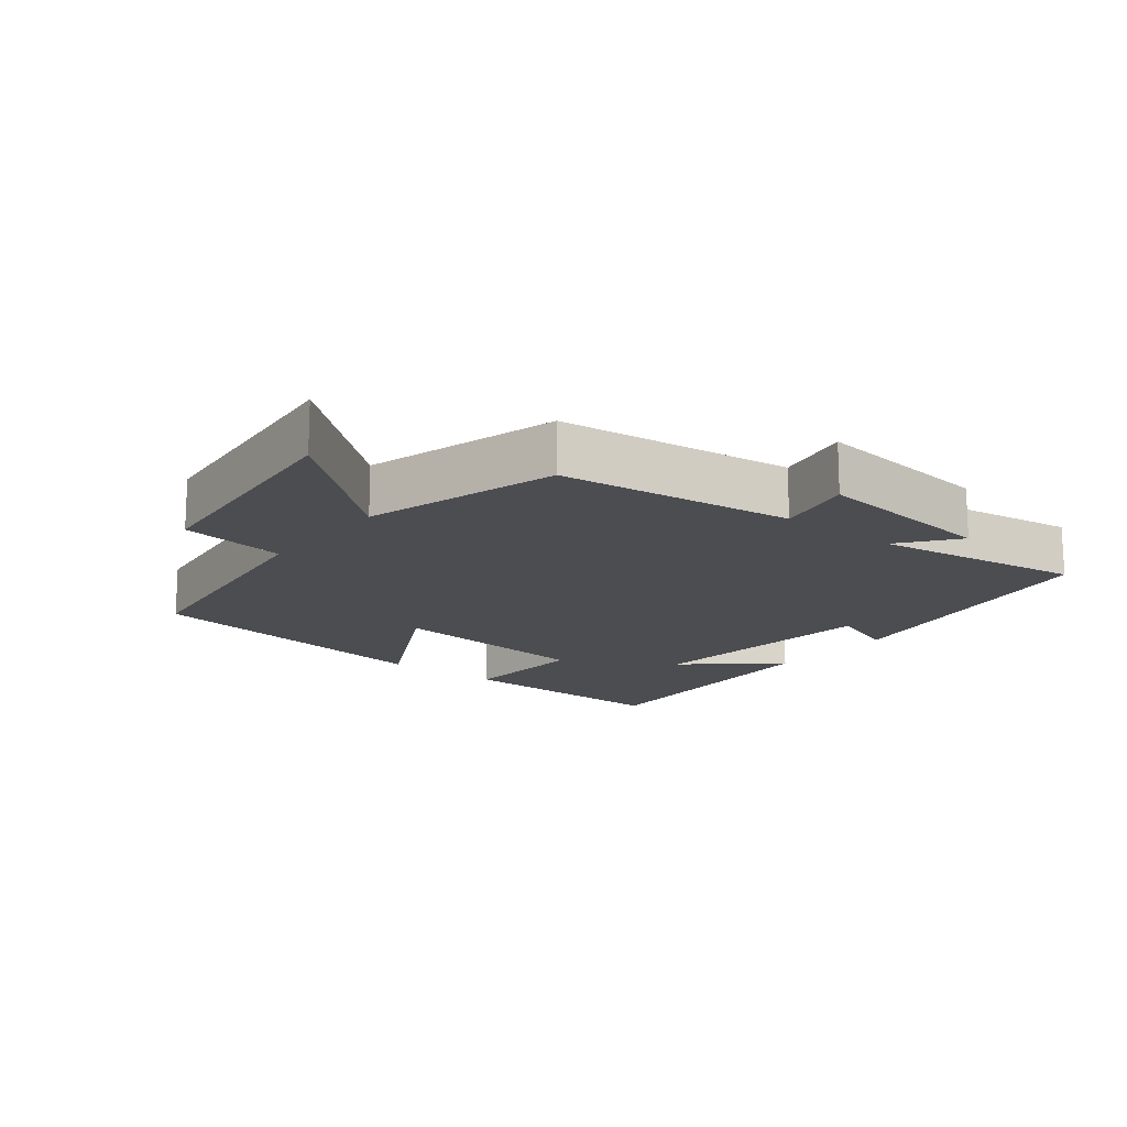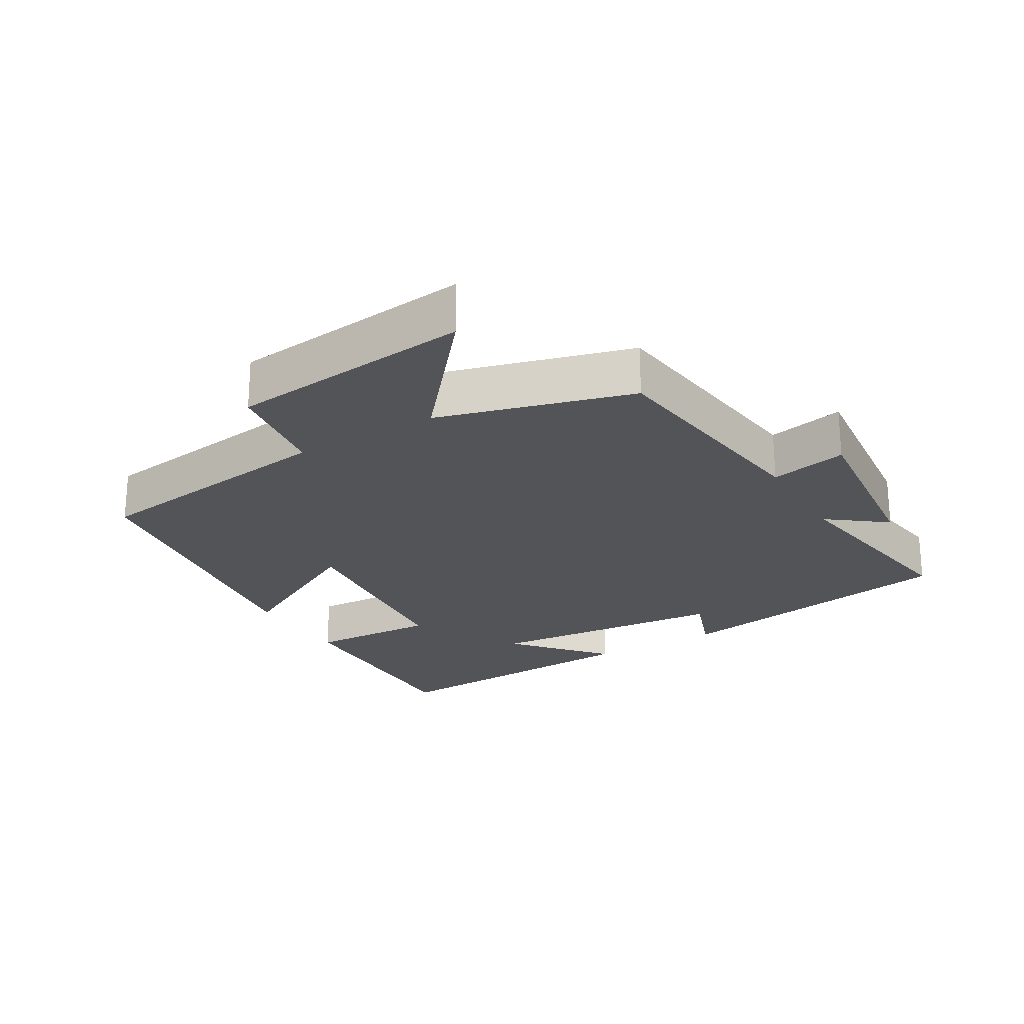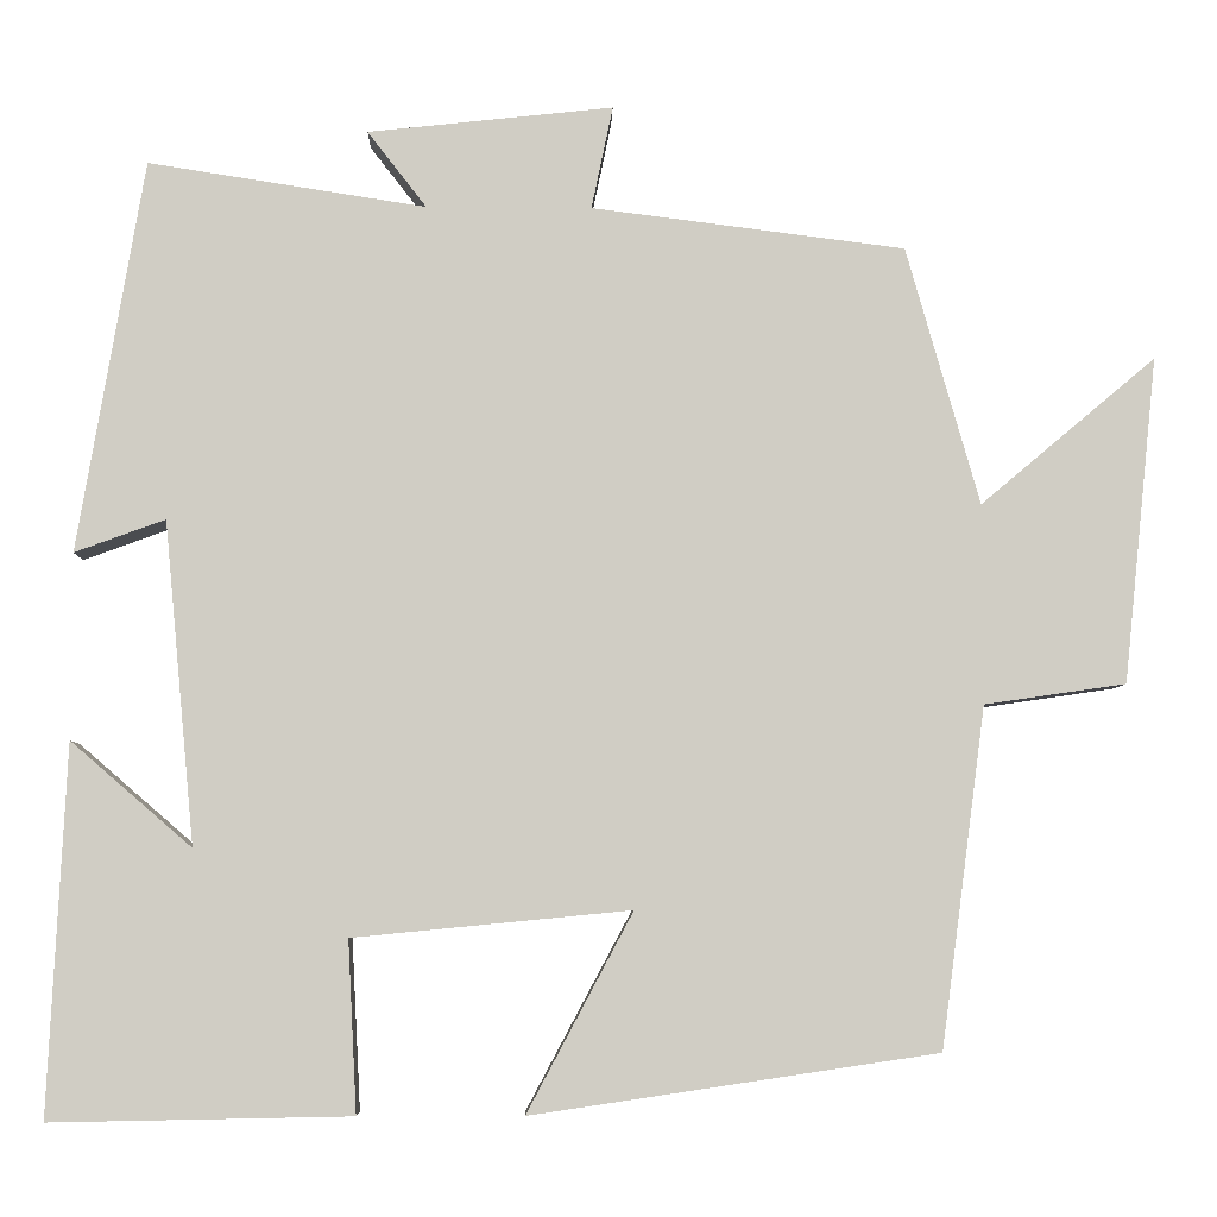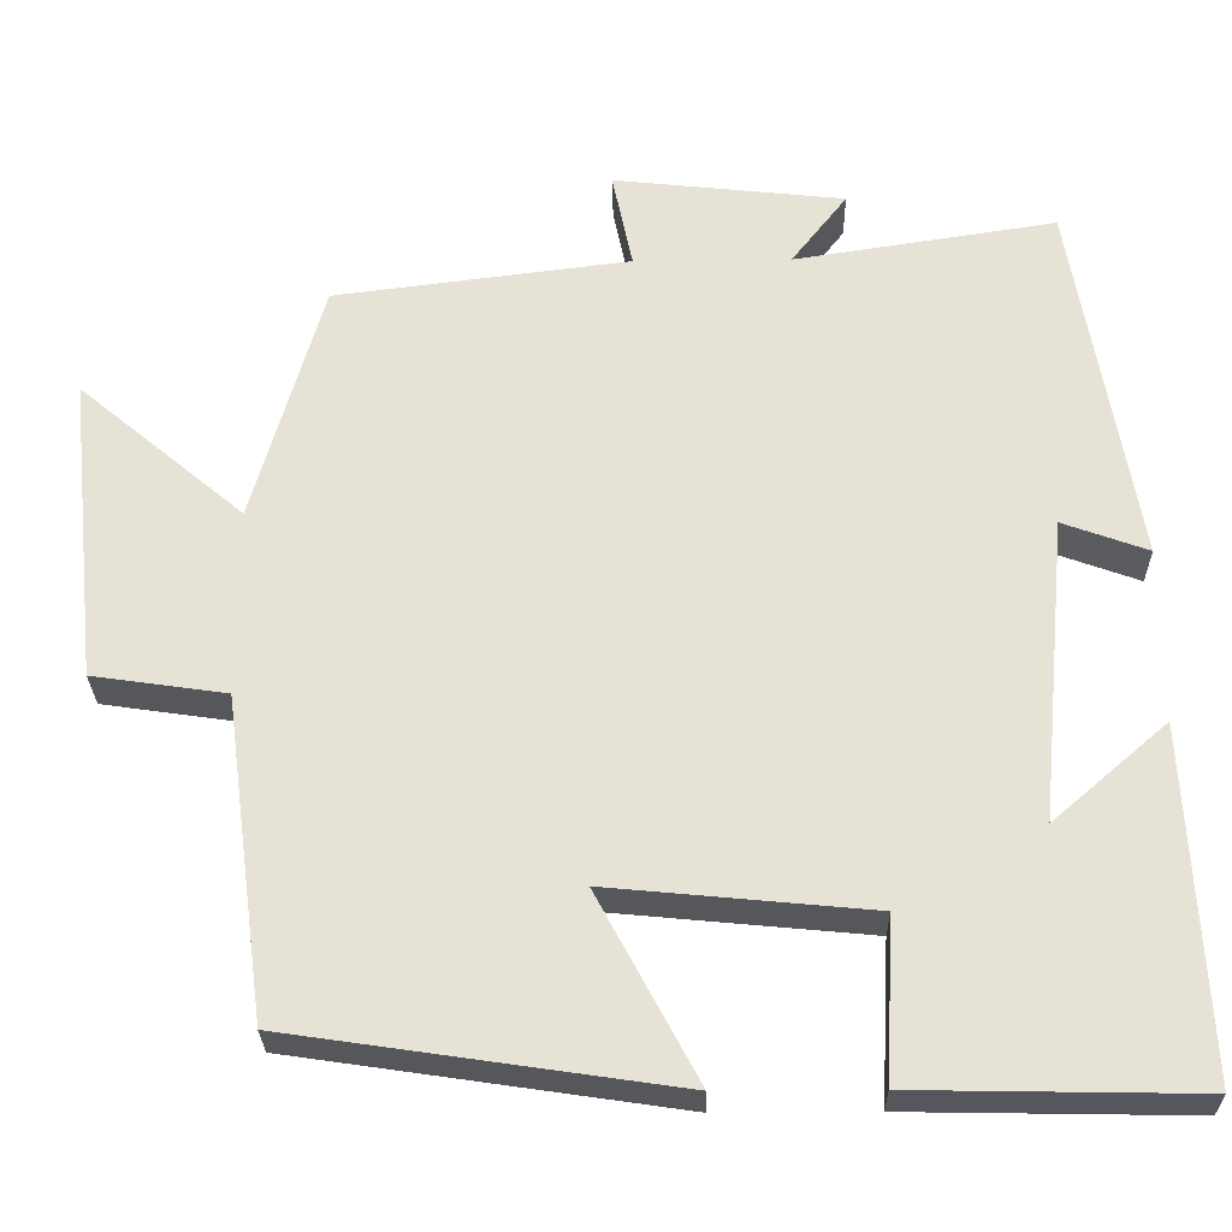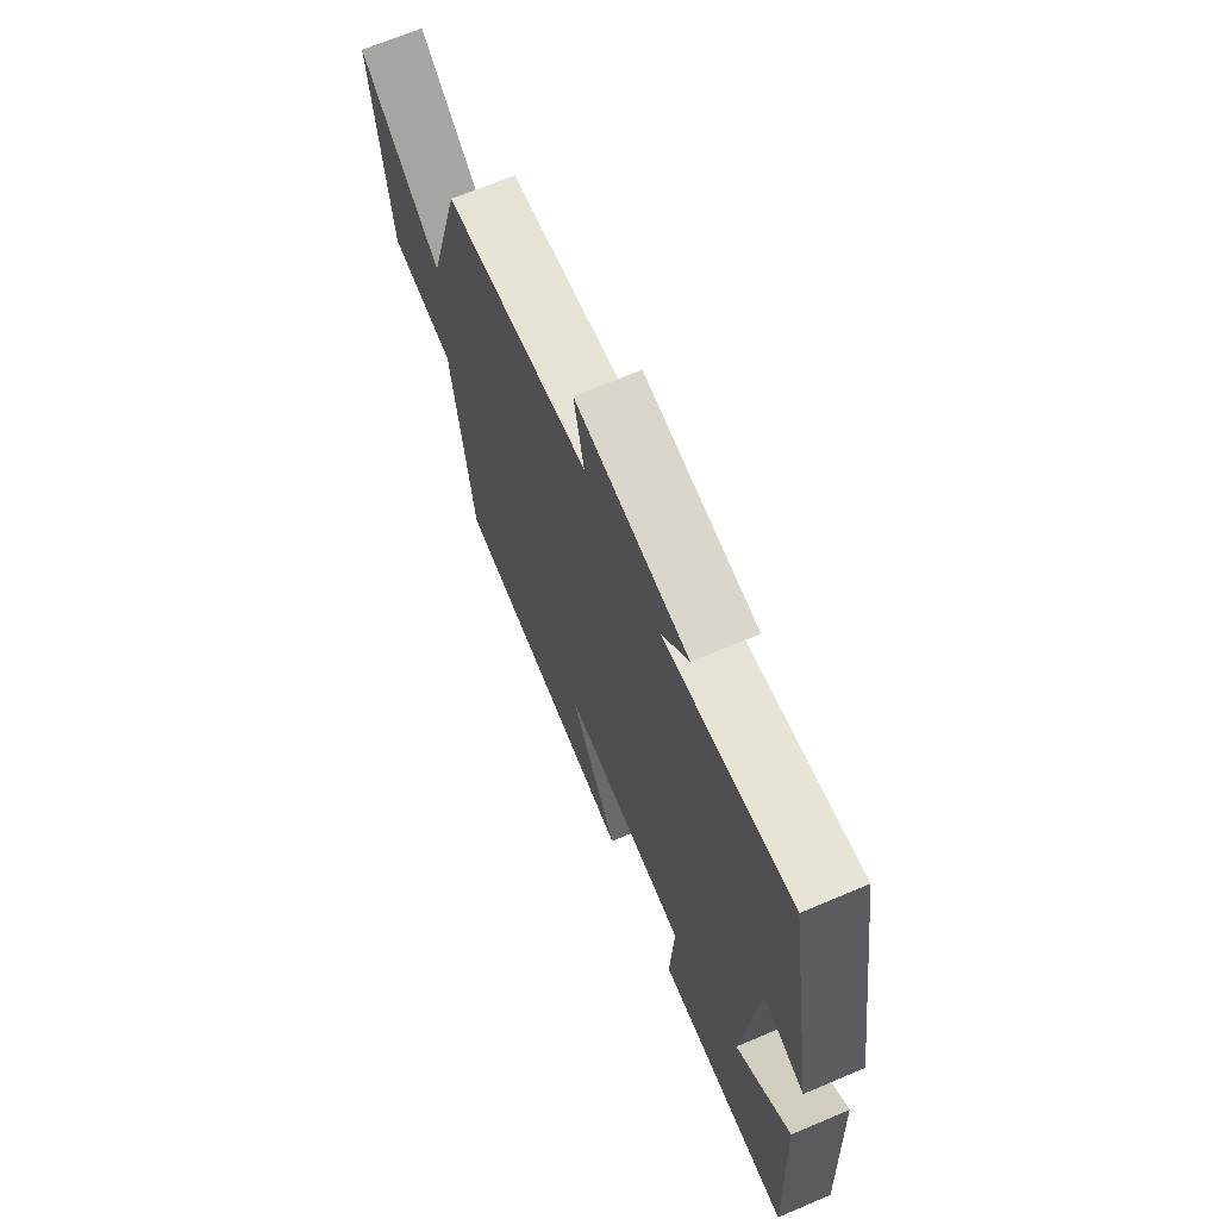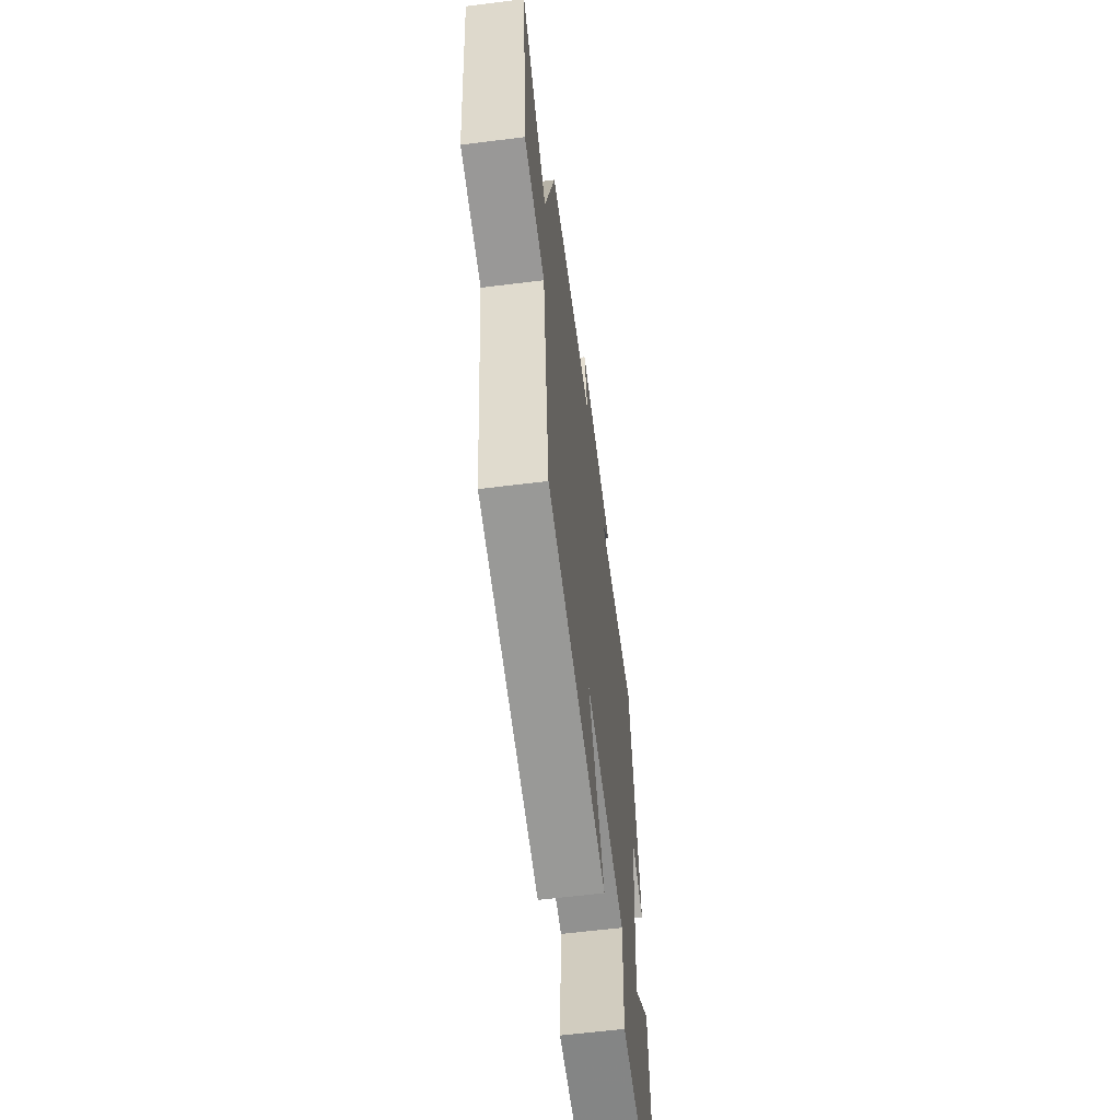
<metadata>
{"format":"obj","ext":"obj","renderer":"f3d","projection":"perspective","resolution":1024,"background":"white","views":[{"elev":-15.8,"azim":-38.5,"up":"+Y"},{"elev":-23.4,"azim":-59.2,"up":"+Y"},{"elev":-5.9,"azim":178.5,"up":"+Z"},{"elev":-27.6,"azim":1.0,"up":"+Z"},{"elev":68.3,"azim":67.0,"up":"+Z"},{"elev":-60.6,"azim":-82.7,"up":"+Z"}]}
</metadata>
<code>
v 0.426 0.07 0.548
v 0.5 0.07 0.111
v 0.399 0.07 0.148
v 0.365 0.07 -0.212
v 0.5 0.07 -0.095
v 0.52 0.07 -0.506
v 0.185 0.07 -0.5
v 0.195 0.07 -0.309
v -0.115 0.07 -0.279
v 0.003 0.07 -0.5
v -0.45 0.07 -0.433
v -0.5 0.07 -0.054
v -0.658 0.07 -0.031
v -0.696 0.07 0.333
v -0.5 0.07 0.168
v -0.418 0.07 0.456
v -0.068 0.07 0.5
v -0.092 0.07 0.615
v 0.182 0.07 0.585
v 0.116 0.07 0.5
v 0.426 0 0.548
v 0.5 0 0.111
v 0.399 0 0.148
v 0.365 0 -0.212
v 0.5 0 -0.095
v 0.52 0 -0.506
v 0.185 0 -0.5
v 0.195 0 -0.309
v -0.115 0 -0.279
v 0.003 0 -0.5
v -0.45 0 -0.433
v -0.5 0 -0.054
v -0.658 0 -0.031
v -0.696 0 0.333
v -0.5 0 0.168
v -0.418 0 0.456
v -0.068 0 0.5
v -0.092 0 0.615
v 0.182 0 0.585
v 0.116 0 0.5
f 17 18 19 20
f 15 16 17 20
f 15 20 1
f 12 13 14 15
f 11 12 15
f 10 11 15
f 9 10 15
f 8 9 15 1
f 4 5 6 7
f 7 8 1
f 4 7 1
f 3 4 1
f 1 2 3
f 40 39 38 37
f 40 37 36 35
f 21 40 35
f 35 34 33 32
f 35 32 31
f 35 31 30
f 35 30 29
f 21 35 29 28
f 27 26 25 24
f 21 28 27
f 21 27 24
f 21 24 23
f 23 22 21
f 1 21 22 2
f 2 22 23 3
f 3 23 24 4
f 4 24 25 5
f 5 25 26 6
f 6 26 27 7
f 7 27 28 8
f 8 28 29 9
f 9 29 30 10
f 10 30 31 11
f 11 31 32 12
f 12 32 33 13
f 13 33 34 14
f 14 34 35 15
f 15 35 36 16
f 16 36 37 17
f 17 37 38 18
f 18 38 39 19
f 19 39 40 20
f 20 40 21 1

</code>
